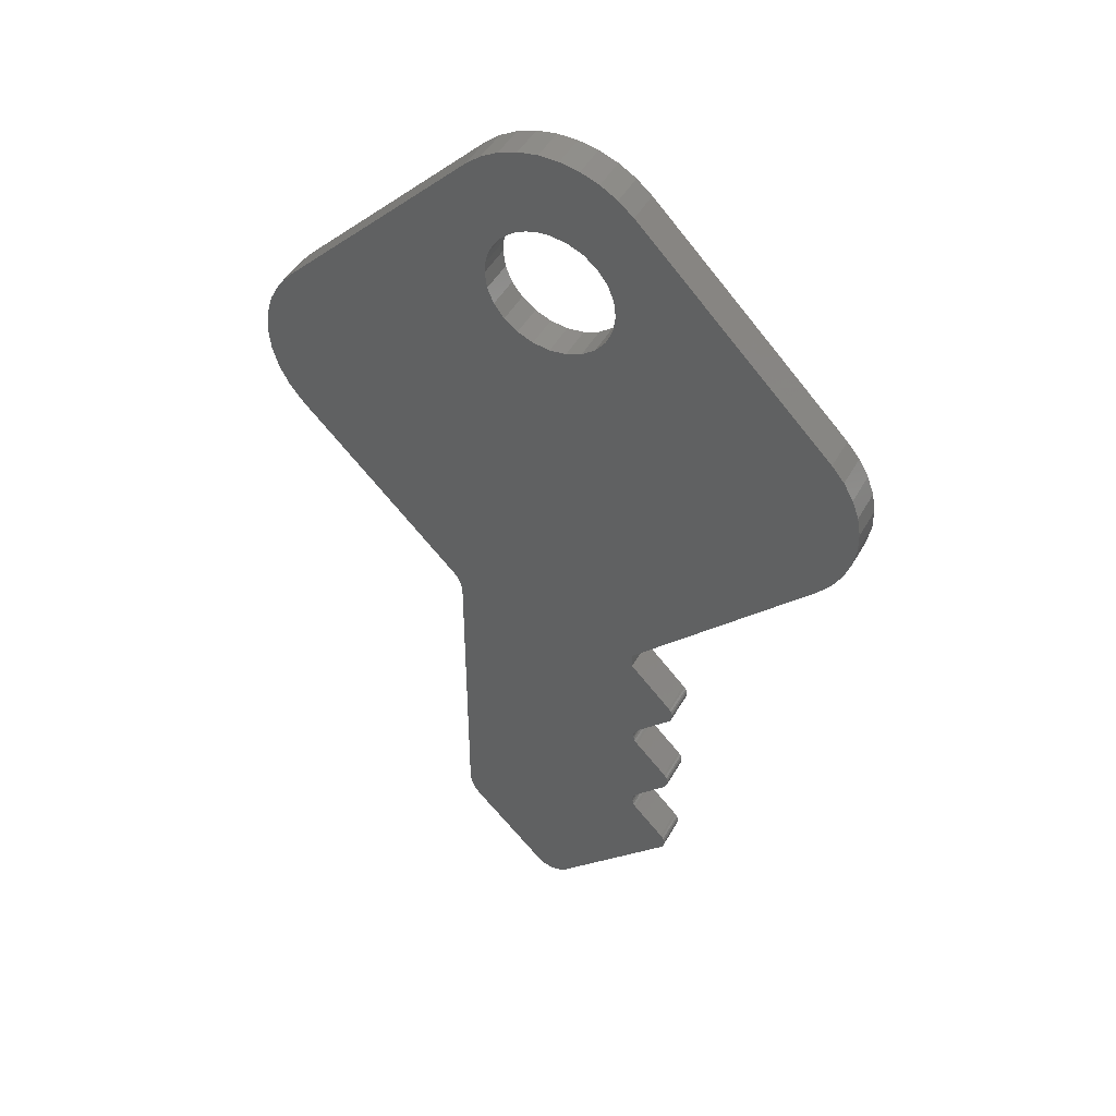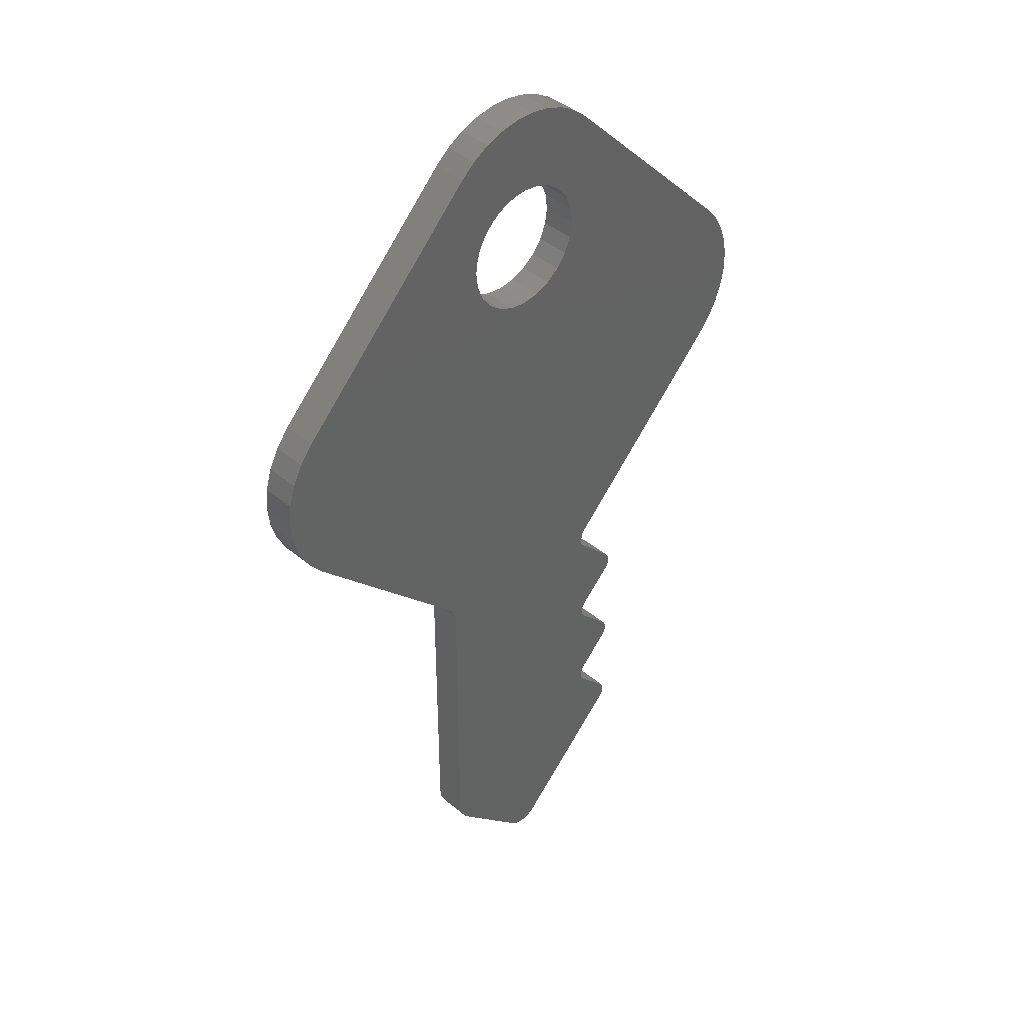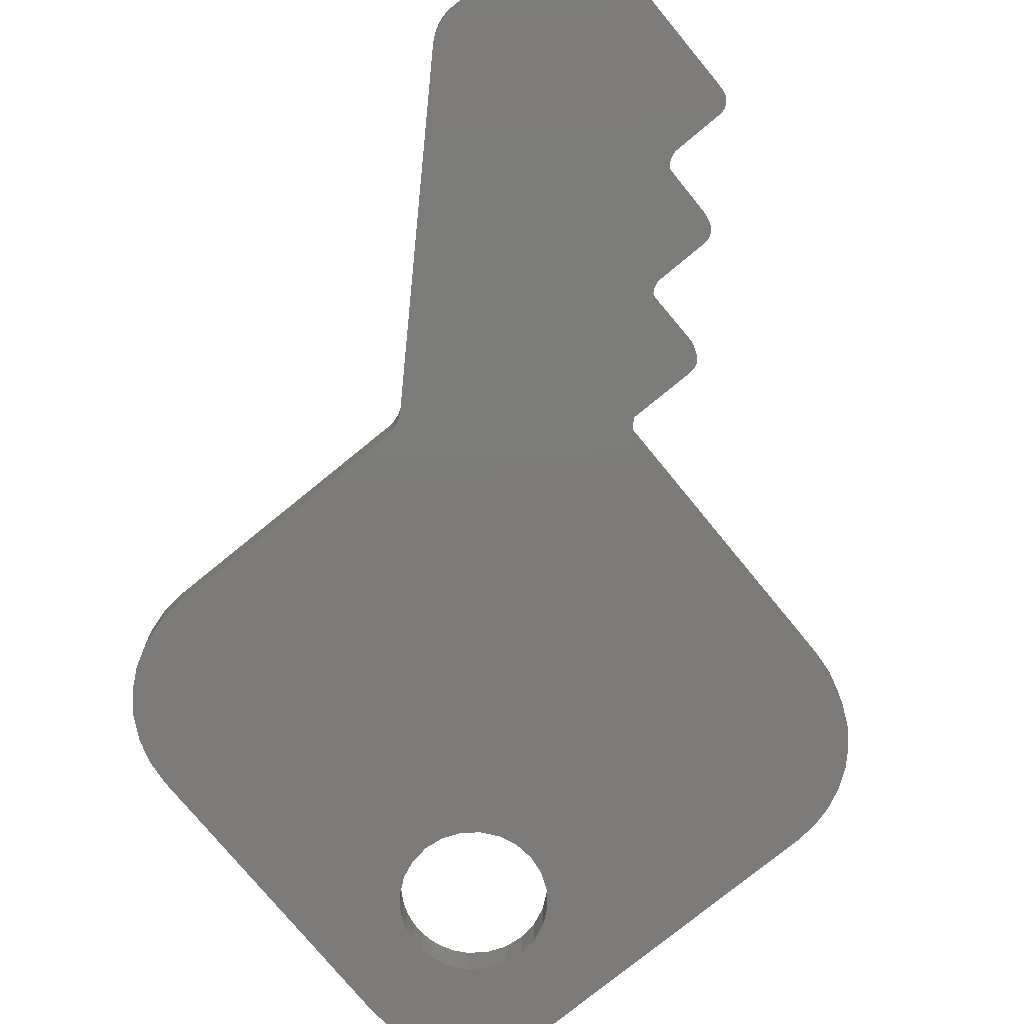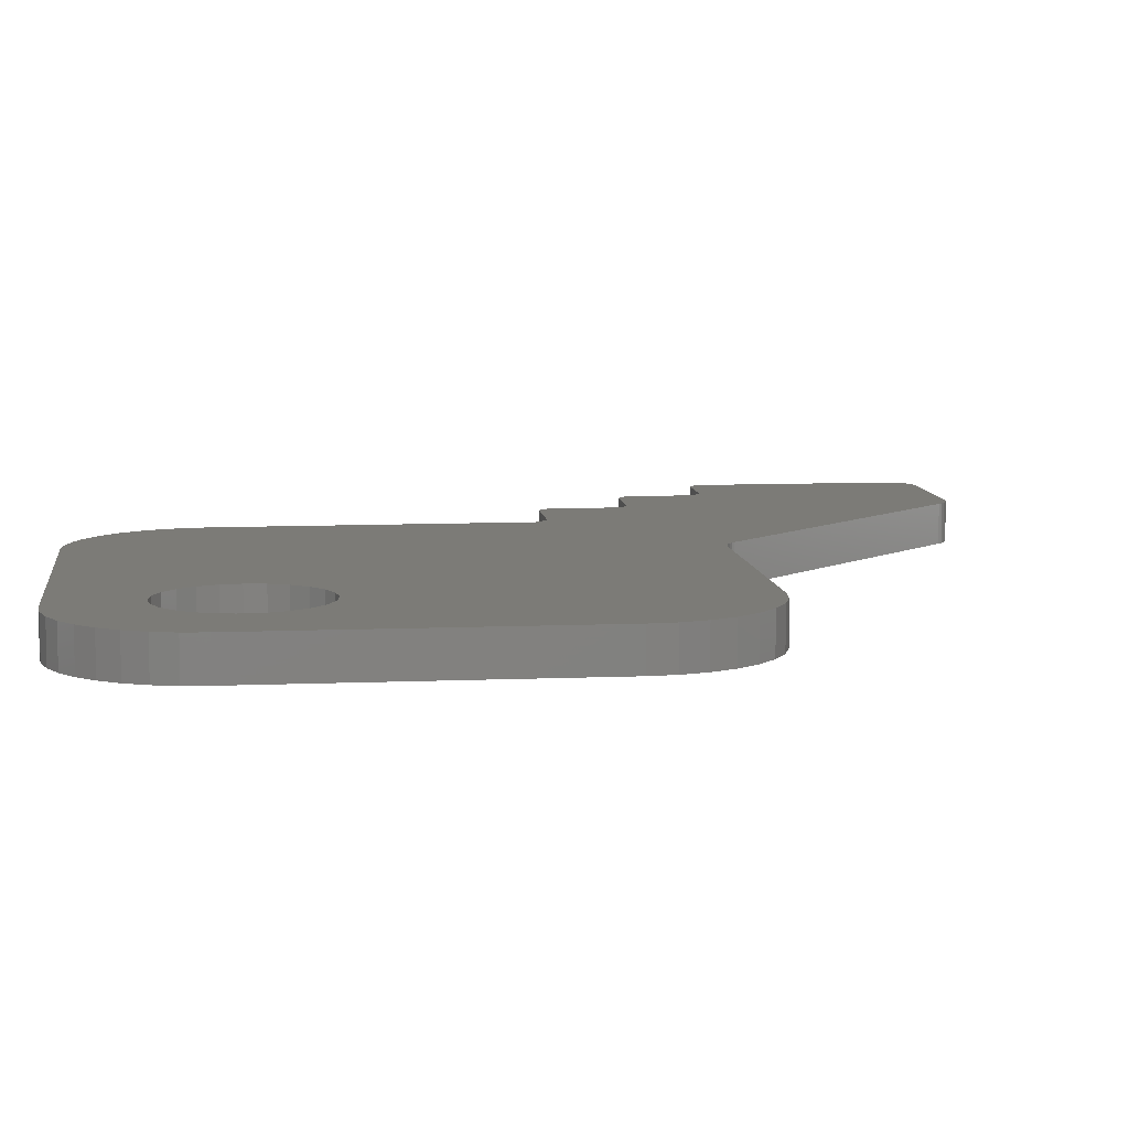
<metadata>
{"format":"stl","ext":"stl","renderer":"f3d","projection":"perspective","resolution":1024,"background":"white","views":[{"elev":46.4,"azim":27.8,"up":"+Y"},{"elev":41.5,"azim":-44.6,"up":"+Y"},{"elev":-75.0,"azim":-5.6,"up":"+Z"},{"elev":8.3,"azim":-141.8,"up":"+Z"}]}
</metadata>
<code>
# stl→obj: 266 verts, 532 faces
v 0.3665 -9.832 2.5
v 0.2434 -9.879 2.5
v 0.4789 -9.763 2.5
v 0.1137 -9.903 2.5
v 0.577 -9.675 2.5
v 4.043 -6.073 2.5
v 4.029 -6.148 2.5
v 4.029 -5.923 2.5
v 3.912 -6.34 2.5
v 4.002 -6.219 2.5
v 3.963 -6.283 2.5
v 4.043 -5.997 2.5
v 3.912 -5.731 2.5
v 4.002 -5.852 2.5
v 3.963 -5.787 2.5
v 3.03 -4.833 2.5
v 2.975 -4.77 2.5
v -2.742 -7.398 2.5
v -2.823 -7.275 2.5
v -2.887 -7.142 2.5
v -2.967 -6.709 2.5
v 2.903 -4.62 2.5
v 2.932 -4.698 2.5
v -2.646 -7.51 2.5
v 2.888 -4.538 2.5
v 2.888 -4.454 2.5
v 2.928 -1.645 2.5
v 2.932 -4.294 2.5
v 2.885 -1.575 2.5
v 2.975 -4.222 2.5
v 2.903 -4.372 2.5
v 2.982 -1.706 2.5
v 3.03 -4.159 2.5
v 4.029 -2.844 2.5
v 3.912 -2.652 2.5
v 3.963 -2.708 2.5
v 4.029 -3.069 2.5
v 4.002 -3.14 2.5
v 3.963 -3.204 2.5
v 3.912 -3.261 2.5
v 4.043 -2.918 2.5
v 4.043 -2.994 2.5
v 4.002 -2.773 2.5
v 2.856 -1.498 2.5
v -2.967 2.143 2.5
v 2.71 2.207 2.5
v 2.71 1.758 2.5
v -2.977 2.264 2.5
v -9.011 9.96 2.5
v -8.948 10.61 2.5
v -8.05 12.31 2.5
v -3.094 2.606 2.5
v -3.161 2.708 2.5
v -8.458 11.8 2.5
v -3.041 2.497 2.5
v -3.002 2.383 2.5
v 2.928 -1.109 2.5
v 2.885 -1.179 2.5
v 4.075 0.2405 2.5
v 3.995 -0.0455 2.5
v 3.995 0.4507 2.5
v 4.061 0.0901 2.5
v 4.034 0.01928 2.5
v 4.075 0.1647 2.5
v 4.034 0.3859 2.5
v 4.061 0.315 2.5
v 3.944 0.5073 2.5
v 3.944 -0.1021 2.5
v 2.982 -1.048 2.5
v -0.4782 12.94 2.5
v -3.239 2.8 2.5
v -8.05 7.611 2.5
v 9.011 9.67 2.5
v 8.712 8.556 2.5
v 8.422 8.054 2.5
v 8.91 9.1 2.5
v 8.05 7.611 2.5
v 9.011 10.25 2.5
v 8.712 11.36 2.5
v 8.91 10.82 2.5
v 8.422 11.87 2.5
v 8.05 12.31 2.5
v 1.65 13.81 2.5
v 1.841 14.26 2.5
v 1.363 16.09 2.5
v 0.9742 16.39 2.5
v 2.341 18.03 2.5
v -0.2889 18.99 2.5
v -0.0002081 16.65 2.5
v -0.3277 16.63 2.5
v -1.443 15.98 2.5
v -2.341 18.03 2.5
v -1.212 16.21 2.5
v -0.9429 16.4 2.5
v -1.4 18.7 2.5
v -0.6452 16.54 2.5
v -1.876 14.76 2.5
v -1.812 14.27 2.5
v -8.762 11.23 2.5
v -8.948 9.313 2.5
v -8.458 8.116 2.5
v -8.762 8.691 2.5
v 0.01047 12.87 2.5
v 0.4995 12.93 2.5
v 0.9557 13.12 2.5
v 2.841 -1.418 2.5
v -2.932 -7.001 2.5
v -2.959 -6.856 2.5
v 2.856 -1.256 2.5
v 2.841 -1.336 2.5
v -0.4813 -9.675 2.5
v -0.01796 -9.903 2.5
v -0.3832 -9.763 2.5
v -0.2707 -9.832 2.5
v -0.1476 -9.879 2.5
v 0.2885 18.99 2.5
v -0.9333 13.13 2.5
v 0.8571 18.89 2.5
v 0.03184 16.65 2.5
v -1.324 13.43 2.5
v -1.624 13.82 2.5
v -1.85 15.09 2.5
v -1.767 15.41 2.5
v -1.63 15.71 2.5
v -1.9 18.41 2.5
v -0.8576 18.89 2.5
v 0.5201 16.59 2.5
v 1.4 18.7 2.5
v 1.899 18.41 2.5
v 1.661 15.7 2.5
v 1.846 15.24 2.5
v 1.908 14.75 2.5
v 1.348 13.42 2.5
v 0.4789 -9.763 3.5
v 0.2434 -9.879 3.5
v 0.3665 -9.832 3.5
v 0.577 -9.675 3.5
v 0.1137 -9.903 3.5
v 4.029 -5.923 3.5
v 4.029 -6.148 3.5
v 4.043 -6.073 3.5
v 3.963 -6.283 3.5
v 4.002 -6.219 3.5
v 3.912 -6.34 3.5
v 4.043 -5.997 3.5
v 3.912 -5.731 3.5
v 3.963 -5.787 3.5
v 4.002 -5.852 3.5
v 3.03 -4.833 3.5
v 2.975 -4.77 3.5
v -2.887 -7.142 3.5
v -2.823 -7.275 3.5
v -2.742 -7.398 3.5
v 2.932 -4.698 3.5
v 2.903 -4.62 3.5
v -2.967 -6.709 3.5
v -2.646 -7.51 3.5
v 2.888 -4.538 3.5
v 2.888 -4.454 3.5
v 2.885 -1.575 3.5
v 2.932 -4.294 3.5
v 2.928 -1.645 3.5
v 2.975 -4.222 3.5
v 2.903 -4.372 3.5
v 3.03 -4.159 3.5
v 2.982 -1.706 3.5
v 3.963 -2.708 3.5
v 3.912 -2.652 3.5
v 4.029 -2.844 3.5
v 3.963 -3.204 3.5
v 4.002 -3.14 3.5
v 4.029 -3.069 3.5
v 3.912 -3.261 3.5
v 4.043 -2.994 3.5
v 4.043 -2.918 3.5
v 4.002 -2.773 3.5
v 2.856 -1.498 3.5
v 2.71 1.758 3.5
v 2.71 2.207 3.5
v -2.967 2.143 3.5
v -2.977 2.264 3.5
v -8.05 12.31 3.5
v -8.948 10.61 3.5
v -9.011 9.96 3.5
v -3.161 2.708 3.5
v -3.094 2.606 3.5
v -8.458 11.8 3.5
v -3.002 2.383 3.5
v -3.041 2.497 3.5
v 2.885 -1.179 3.5
v 2.928 -1.109 3.5
v 3.995 0.4507 3.5
v 3.995 -0.0455 3.5
v 4.075 0.2405 3.5
v 4.075 0.1647 3.5
v 4.034 0.01928 3.5
v 4.061 0.0901 3.5
v 4.034 0.3859 3.5
v 4.061 0.315 3.5
v 3.944 0.5073 3.5
v 3.944 -0.1021 3.5
v 2.982 -1.048 3.5
v -8.05 7.611 3.5
v -3.239 2.8 3.5
v -0.4782 12.94 3.5
v 8.422 8.054 3.5
v 8.712 8.556 3.5
v 9.011 9.67 3.5
v 8.91 9.1 3.5
v 8.05 7.611 3.5
v 9.011 10.25 3.5
v 8.91 10.82 3.5
v 8.712 11.36 3.5
v 8.422 11.87 3.5
v 8.05 12.31 3.5
v 1.841 14.26 3.5
v 1.65 13.81 3.5
v 2.341 18.03 3.5
v 0.9742 16.39 3.5
v 1.363 16.09 3.5
v -0.3277 16.63 3.5
v -0.0002081 16.65 3.5
v -0.2889 18.99 3.5
v -1.212 16.21 3.5
v -2.341 18.03 3.5
v -1.443 15.98 3.5
v -0.9429 16.4 3.5
v -0.6452 16.54 3.5
v -1.4 18.7 3.5
v -1.812 14.27 3.5
v -1.876 14.76 3.5
v -8.762 11.23 3.5
v -8.458 8.116 3.5
v -8.948 9.313 3.5
v -8.762 8.691 3.5
v 0.01047 12.87 3.5
v 0.9557 13.12 3.5
v 0.4995 12.93 3.5
v 2.841 -1.418 3.5
v -2.959 -6.856 3.5
v -2.932 -7.001 3.5
v 2.856 -1.256 3.5
v 2.841 -1.336 3.5
v -0.4813 -9.675 3.5
v -0.01796 -9.903 3.5
v -0.3832 -9.763 3.5
v -0.2707 -9.832 3.5
v -0.1476 -9.879 3.5
v 0.2885 18.99 3.5
v -0.9333 13.13 3.5
v 0.03184 16.65 3.5
v 0.8571 18.89 3.5
v -1.324 13.43 3.5
v -1.624 13.82 3.5
v -1.85 15.09 3.5
v -1.63 15.71 3.5
v -1.767 15.41 3.5
v -1.9 18.41 3.5
v -0.8576 18.89 3.5
v 0.5201 16.59 3.5
v 1.4 18.7 3.5
v 1.899 18.41 3.5
v 1.661 15.7 3.5
v 1.846 15.24 3.5
v 1.908 14.75 3.5
v 1.348 13.42 3.5
f 1 2 3
f 3 4 5
f 2 4 3
f 6 7 8
f 9 10 11
f 9 7 10
f 12 6 8
f 8 7 13
f 14 8 15
f 15 8 13
f 13 7 9
f 16 13 9
f 5 16 9
f 5 17 16
f 18 19 20
f 21 22 23
f 24 18 20
f 22 21 25
f 25 21 26
f 27 28 29
f 27 30 28
f 29 28 31
f 30 32 33
f 34 35 36
f 37 38 39
f 40 37 39
f 41 42 34
f 34 42 37
f 43 34 36
f 34 37 35
f 35 37 40
f 33 35 40
f 33 32 35
f 30 27 32
f 44 29 31
f 45 46 47
f 45 48 46
f 49 50 51
f 46 52 53
f 51 50 54
f 55 46 56
f 57 58 47
f 59 60 61
f 62 63 64
f 64 63 60
f 59 64 60
f 65 59 61
f 65 66 59
f 61 60 67
f 67 60 68
f 69 67 68
f 69 47 67
f 69 57 47
f 70 71 72
f 73 74 75
f 73 76 74
f 77 73 75
f 77 78 73
f 79 80 78
f 81 79 78
f 82 81 78
f 77 82 78
f 83 84 82
f 85 86 87
f 88 89 90
f 91 92 93
f 93 92 94
f 95 90 96
f 51 97 98
f 54 50 99
f 100 72 101
f 102 100 101
f 100 49 72
f 72 49 51
f 71 70 103
f 104 105 77
f 106 44 21
f 107 108 21
f 46 53 71
f 55 52 46
f 56 46 48
f 21 44 31
f 58 109 45
f 58 45 47
f 45 109 110
f 106 45 110
f 106 21 45
f 26 21 31
f 20 107 21
f 21 24 20
f 21 23 24
f 24 23 17
f 5 24 17
f 5 111 24
f 5 112 111
f 111 112 113
f 113 112 114
f 114 112 115
f 5 4 112
f 71 103 46
f 88 116 89
f 117 70 72
f 116 118 119
f 120 117 72
f 51 120 72
f 51 121 120
f 51 98 121
f 122 51 92
f 97 51 122
f 123 92 124
f 122 92 123
f 124 92 91
f 96 94 125
f 94 92 125
f 95 96 125
f 88 90 126
f 90 95 126
f 89 116 119
f 119 118 127
f 127 118 128
f 129 127 128
f 129 86 127
f 129 87 86
f 87 130 85
f 87 131 130
f 87 82 131
f 131 82 132
f 132 82 84
f 82 133 83
f 82 77 133
f 133 77 105
f 77 46 104
f 104 46 103
f 134 135 136
f 137 138 134
f 134 138 135
f 139 140 141
f 142 143 144
f 143 140 144
f 139 141 145
f 146 140 139
f 147 139 148
f 146 139 147
f 144 140 146
f 144 146 149
f 144 149 137
f 149 150 137
f 151 152 153
f 154 155 156
f 151 153 157
f 158 156 155
f 159 156 158
f 160 161 162
f 161 163 162
f 164 161 160
f 165 166 163
f 167 168 169
f 170 171 172
f 170 172 173
f 169 174 175
f 172 174 169
f 167 169 176
f 168 172 169
f 173 172 168
f 173 168 165
f 168 166 165
f 166 162 163
f 164 160 177
f 178 179 180
f 179 181 180
f 182 183 184
f 185 186 179
f 187 183 182
f 188 179 189
f 178 190 191
f 192 193 194
f 195 196 197
f 193 196 195
f 193 195 194
f 192 194 198
f 194 199 198
f 200 193 192
f 201 193 200
f 201 200 202
f 200 178 202
f 178 191 202
f 203 204 205
f 206 207 208
f 207 209 208
f 206 208 210
f 208 211 210
f 211 212 213
f 211 213 214
f 211 214 215
f 211 215 210
f 215 216 217
f 218 219 220
f 221 222 223
f 224 225 226
f 227 225 224
f 228 221 229
f 230 231 182
f 232 183 187
f 233 203 234
f 233 234 235
f 203 184 234
f 182 184 203
f 236 205 204
f 210 237 238
f 156 177 239
f 156 240 241
f 204 185 179
f 179 186 189
f 181 179 188
f 164 177 156
f 180 242 190
f 178 180 190
f 243 242 180
f 243 180 239
f 180 156 239
f 164 156 159
f 156 241 151
f 151 157 156
f 157 154 156
f 150 154 157
f 150 157 137
f 157 244 137
f 244 245 137
f 246 245 244
f 247 245 246
f 248 245 247
f 245 138 137
f 179 236 204
f 222 249 223
f 203 205 250
f 251 252 249
f 203 250 253
f 203 253 182
f 253 254 182
f 254 230 182
f 225 182 255
f 255 182 231
f 256 225 257
f 257 225 255
f 226 225 256
f 258 227 228
f 258 225 227
f 258 228 229
f 259 221 223
f 259 229 221
f 251 249 222
f 260 252 251
f 261 252 260
f 261 260 262
f 260 219 262
f 219 218 262
f 220 263 218
f 263 264 218
f 264 215 218
f 265 215 264
f 216 215 265
f 217 266 215
f 266 210 215
f 237 210 266
f 238 179 210
f 236 179 238
f 1 135 2
f 1 136 135
f 3 136 1
f 3 134 136
f 5 134 3
f 5 137 134
f 9 137 5
f 9 144 137
f 11 144 9
f 11 142 144
f 10 142 11
f 10 143 142
f 7 143 10
f 7 140 143
f 6 140 7
f 6 141 140
f 12 141 6
f 12 145 141
f 8 145 12
f 8 139 145
f 14 139 8
f 14 148 139
f 15 148 14
f 15 147 148
f 13 147 15
f 13 146 147
f 16 146 13
f 16 149 146
f 17 149 16
f 17 150 149
f 23 150 17
f 23 154 150
f 22 154 23
f 22 155 154
f 25 155 22
f 25 158 155
f 26 158 25
f 26 159 158
f 31 159 26
f 31 164 159
f 28 164 31
f 28 161 164
f 30 161 28
f 30 163 161
f 33 163 30
f 33 165 163
f 40 165 33
f 40 173 165
f 39 173 40
f 39 170 173
f 38 170 39
f 38 171 170
f 37 171 38
f 37 172 171
f 42 172 37
f 42 174 172
f 41 174 42
f 41 175 174
f 34 175 41
f 34 169 175
f 43 169 34
f 43 176 169
f 36 176 43
f 36 167 176
f 35 167 36
f 35 168 167
f 32 168 35
f 32 166 168
f 27 166 32
f 27 162 166
f 29 162 27
f 29 160 162
f 44 160 29
f 44 177 160
f 106 177 44
f 106 239 177
f 110 239 106
f 110 243 239
f 109 243 110
f 109 242 243
f 58 242 109
f 58 190 242
f 57 190 58
f 57 191 190
f 69 191 57
f 69 202 191
f 68 202 69
f 68 201 202
f 60 201 68
f 60 193 201
f 63 193 60
f 63 196 193
f 62 196 63
f 62 197 196
f 64 197 62
f 64 195 197
f 59 195 64
f 59 194 195
f 66 194 59
f 66 199 194
f 65 199 66
f 65 198 199
f 61 198 65
f 61 192 198
f 67 192 61
f 67 200 192
f 47 200 67
f 47 178 200
f 46 178 47
f 46 179 178
f 77 179 46
f 77 210 179
f 75 210 77
f 75 206 210
f 74 206 75
f 74 207 206
f 76 207 74
f 76 209 207
f 73 209 76
f 73 208 209
f 78 208 73
f 78 211 208
f 80 211 78
f 80 212 211
f 79 212 80
f 79 213 212
f 81 213 79
f 81 214 213
f 82 214 81
f 82 215 214
f 87 215 82
f 87 218 215
f 129 218 87
f 129 262 218
f 128 262 129
f 128 261 262
f 118 261 128
f 118 252 261
f 116 252 118
f 116 249 252
f 88 249 116
f 88 223 249
f 126 223 88
f 126 259 223
f 95 259 126
f 95 229 259
f 125 229 95
f 125 258 229
f 92 258 125
f 92 225 258
f 51 225 92
f 51 182 225
f 54 182 51
f 54 187 182
f 99 187 54
f 99 232 187
f 50 232 99
f 50 183 232
f 49 183 50
f 49 184 183
f 100 184 49
f 100 234 184
f 102 234 100
f 102 235 234
f 101 235 102
f 101 233 235
f 72 233 101
f 72 203 233
f 71 203 72
f 71 204 203
f 53 204 71
f 53 185 204
f 52 185 53
f 52 186 185
f 55 186 52
f 55 189 186
f 56 189 55
f 56 188 189
f 48 188 56
f 48 181 188
f 45 181 48
f 45 180 181
f 21 180 45
f 21 156 180
f 108 156 21
f 108 240 156
f 107 240 108
f 107 241 240
f 20 241 107
f 20 151 241
f 19 151 20
f 19 152 151
f 18 152 19
f 18 153 152
f 24 153 18
f 24 157 153
f 111 157 24
f 111 244 157
f 113 244 111
f 113 246 244
f 114 246 113
f 114 247 246
f 115 247 114
f 115 248 247
f 112 248 115
f 112 245 248
f 4 245 112
f 4 138 245
f 2 138 4
f 2 135 138
f 117 250 70
f 205 70 250
f 120 253 117
f 250 117 253
f 121 254 120
f 253 120 254
f 98 230 121
f 254 121 230
f 97 231 98
f 230 98 231
f 122 255 97
f 231 97 255
f 123 257 122
f 255 122 257
f 124 256 123
f 257 123 256
f 91 226 124
f 256 124 226
f 93 224 91
f 226 91 224
f 94 227 93
f 224 93 227
f 96 228 94
f 227 94 228
f 90 221 96
f 228 96 221
f 89 222 90
f 221 90 222
f 119 251 89
f 222 89 251
f 127 260 119
f 251 119 260
f 86 219 127
f 260 127 219
f 85 220 86
f 219 86 220
f 130 263 85
f 220 85 263
f 131 264 130
f 263 130 264
f 132 265 131
f 264 131 265
f 84 216 132
f 265 132 216
f 83 217 84
f 216 84 217
f 133 266 83
f 217 83 266
f 105 237 133
f 266 133 237
f 104 238 105
f 237 105 238
f 103 236 104
f 238 104 236
f 70 205 103
f 236 103 205

</code>
